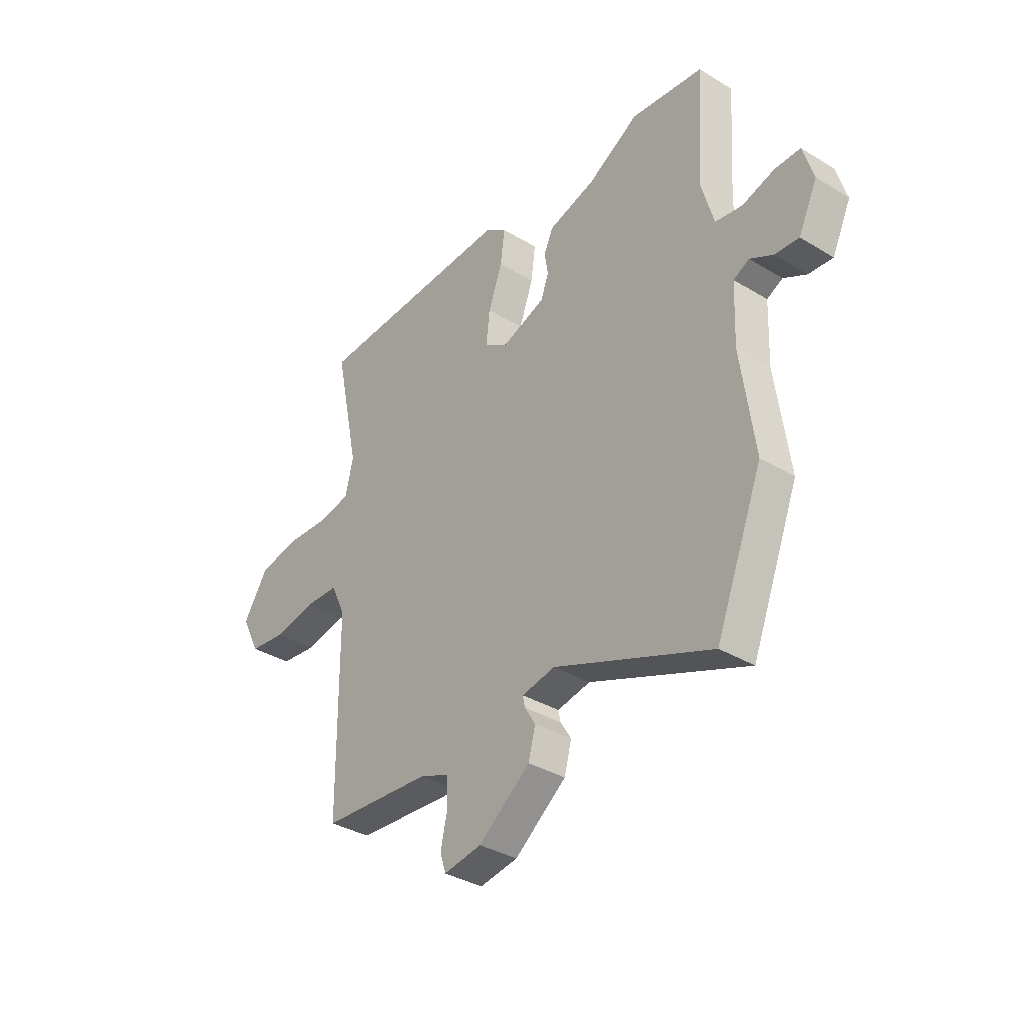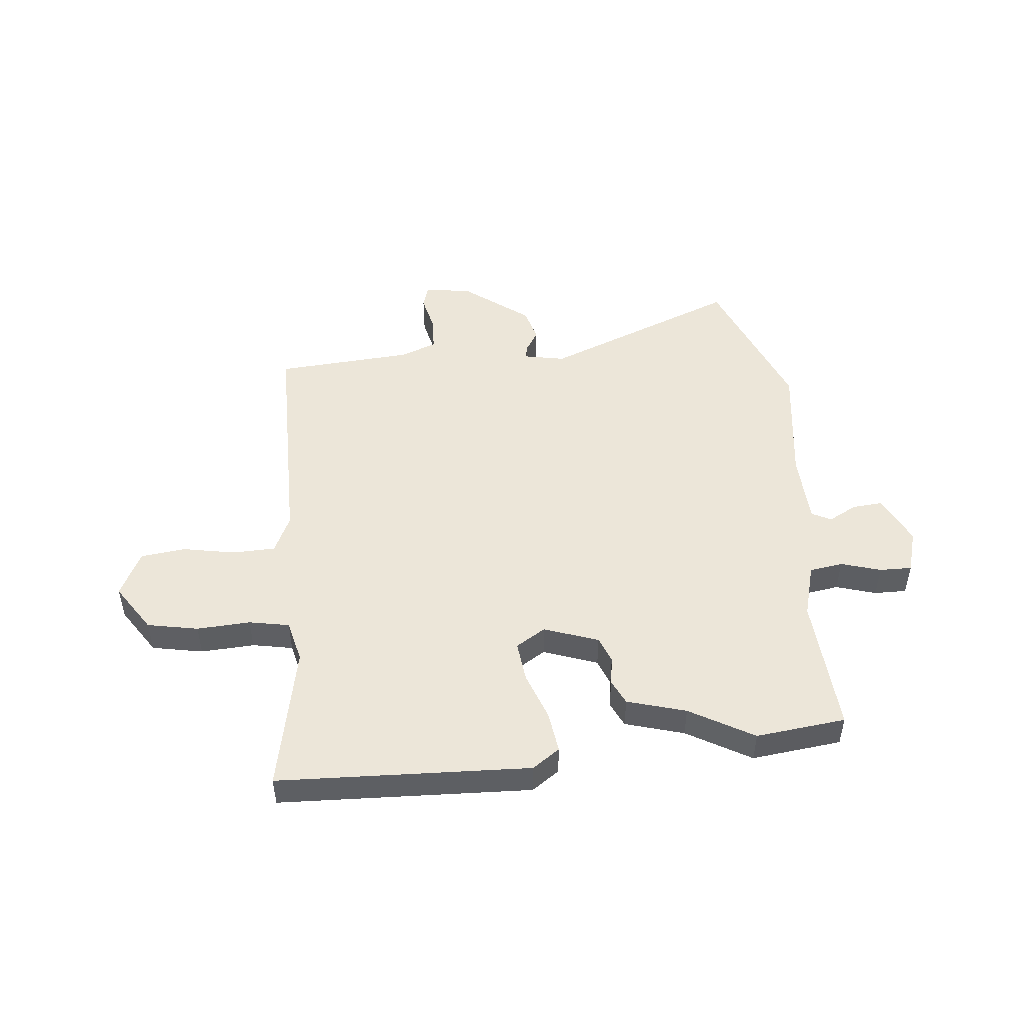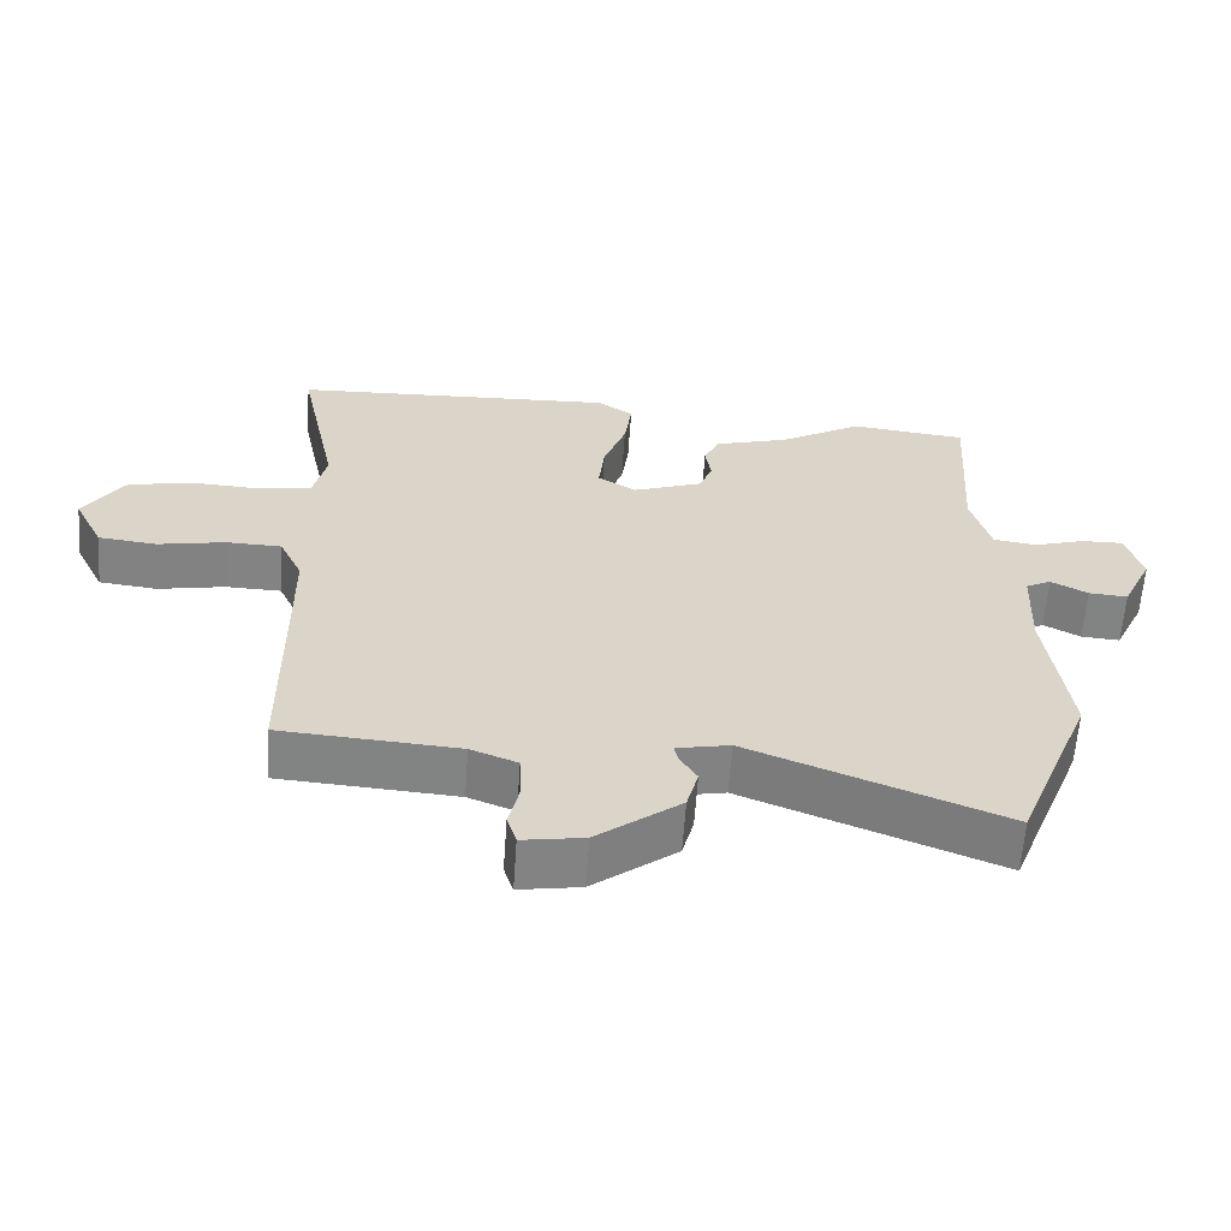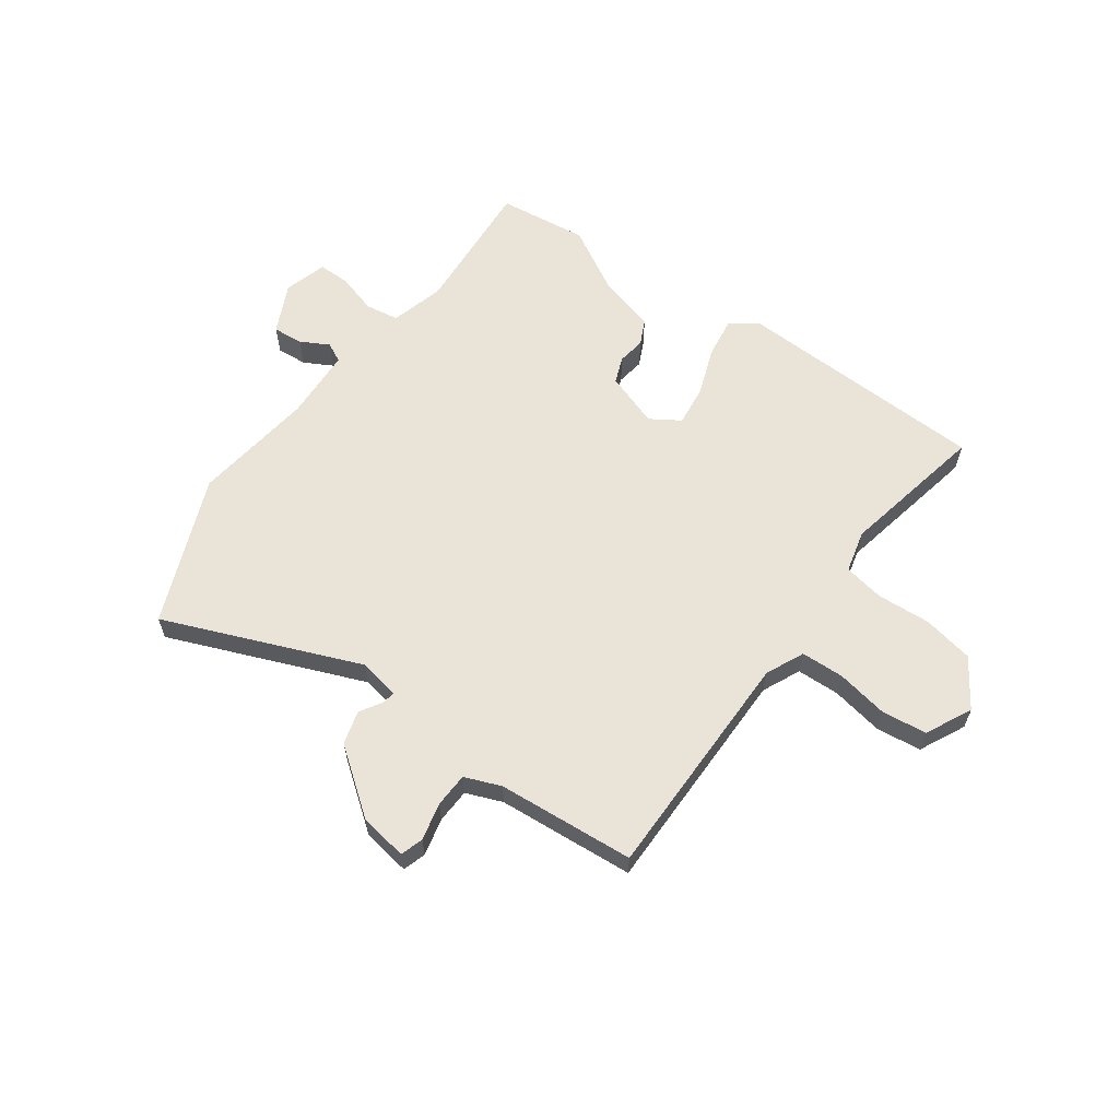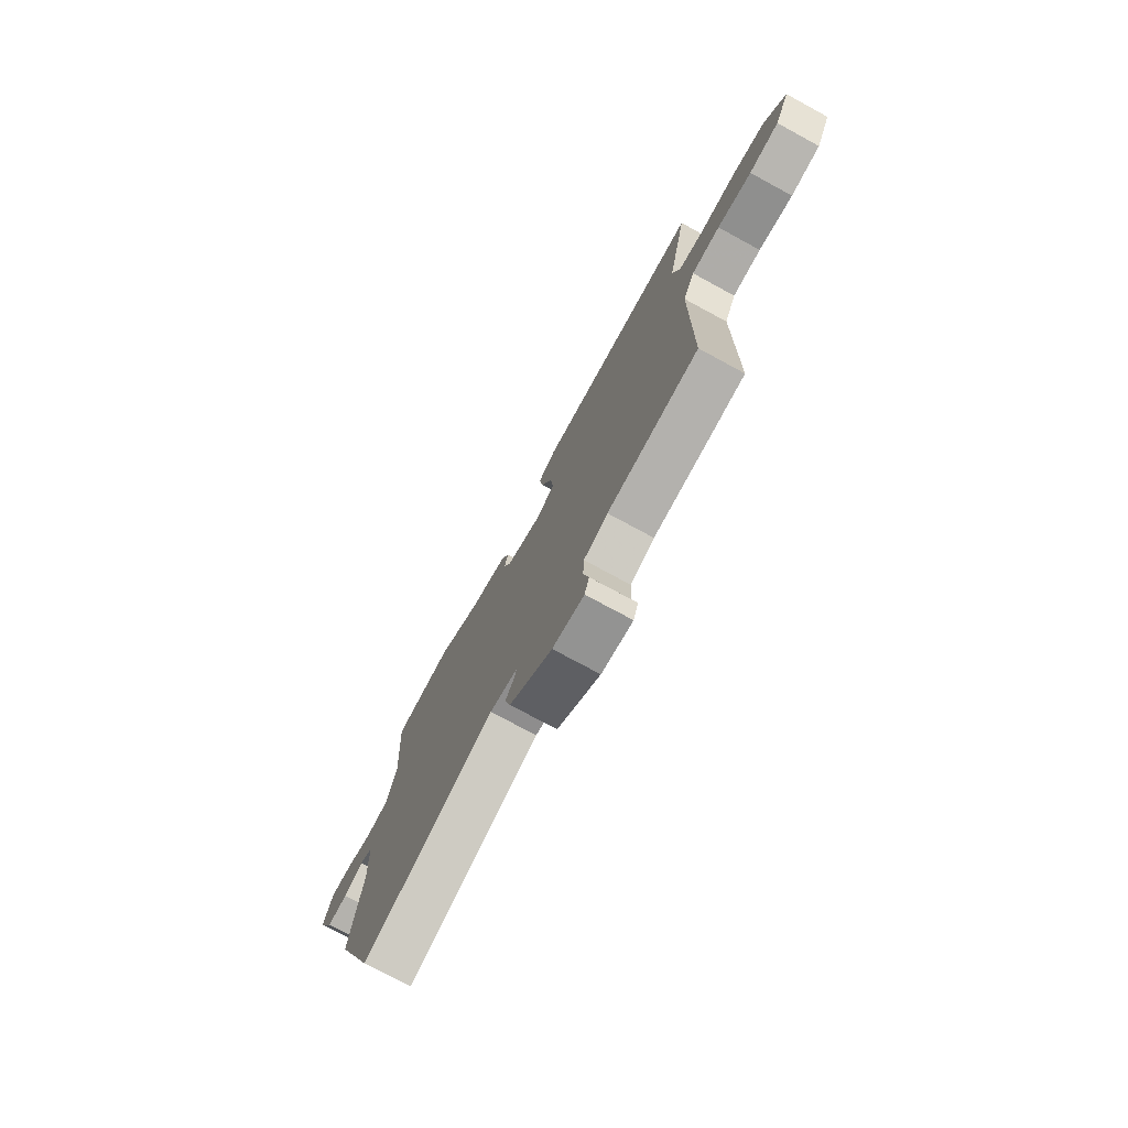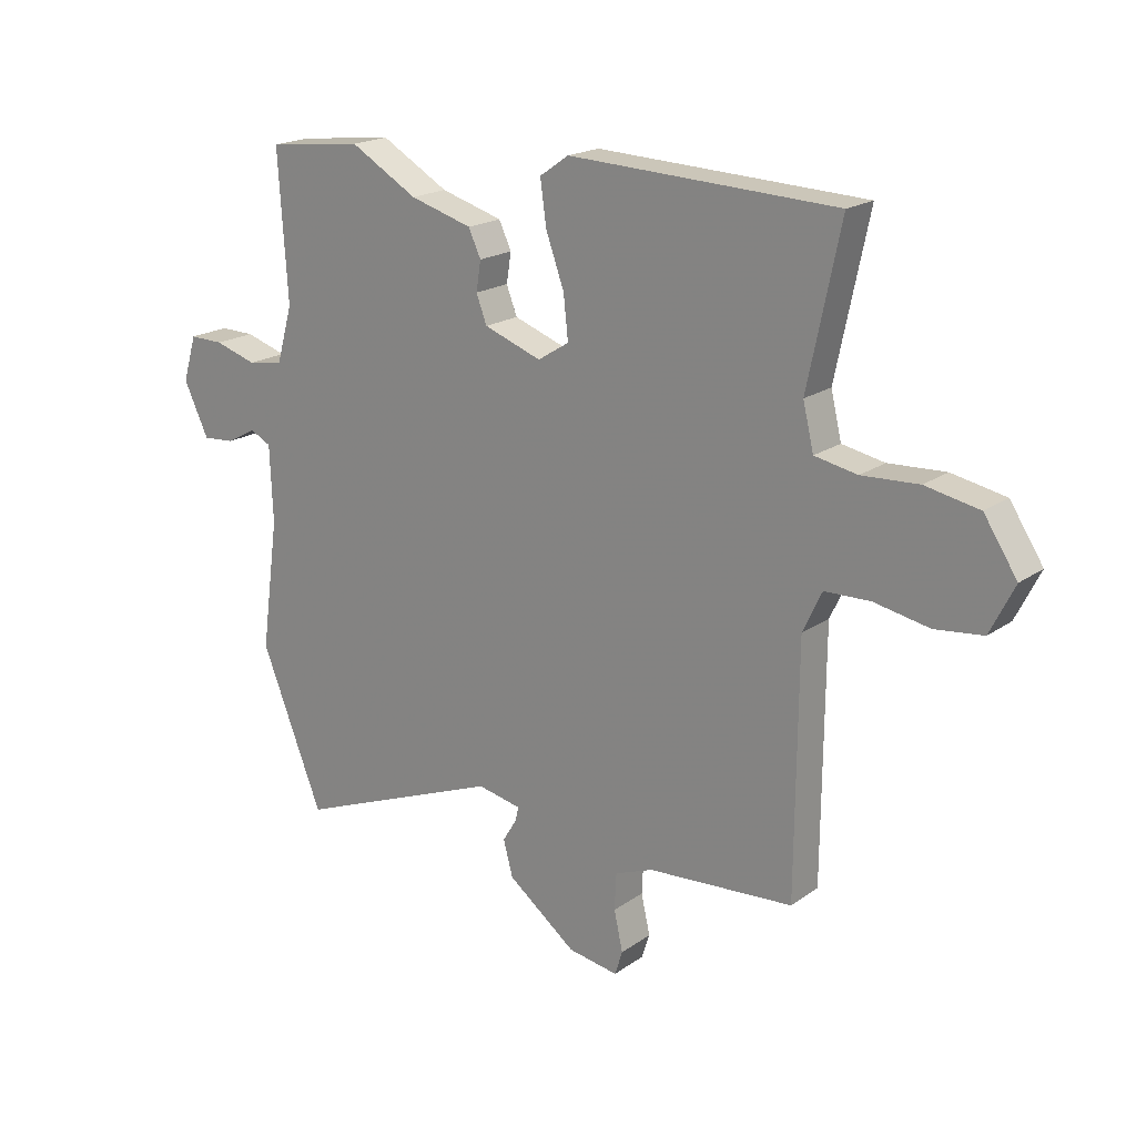
<metadata>
{"format":"obj","ext":"obj","renderer":"f3d","projection":"perspective","resolution":1024,"background":"white","views":[{"elev":-35.3,"azim":51.2,"up":"+Z"},{"elev":49.0,"azim":-5.9,"up":"+Y"},{"elev":-61.2,"azim":-4.0,"up":"+Z"},{"elev":61.1,"azim":-144.8,"up":"+Y"},{"elev":-75.6,"azim":-118.5,"up":"+Z"},{"elev":19.2,"azim":-142.3,"up":"+Z"}]}
</metadata>
<code>
v -0.463 0.07 -0.487
v -0.466 0.07 -0.07
v -0.498 0.07 -0.002
v -0.575 0.07 0
v -0.668 0.07 -0.018
v -0.749 0.07 -0.009
v -0.79 0.07 0.073
v -0.734 0.07 0.159
v -0.643 0.07 0.177
v -0.547 0.07 0.172
v -0.475 0.07 0.186
v -0.457 0.07 0.262
v -0.512 0.07 0.524
v -0.06 0.07 0.544
v -0.011 0.07 0.51
v -0.021 0.07 0.436
v -0.052 0.07 0.35
v -0.06 0.07 0.277
v -0.007 0.07 0.244
v 0.09 0.07 0.279
v 0.108 0.07 0.326
v 0.1 0.07 0.376
v 0.121 0.07 0.421
v 0.226 0.07 0.452
v 0.34 0.07 0.518
v 0.501 0.07 0.5
v 0.485 0.07 0.252
v 0.512 0.07 0.156
v 0.572 0.07 0.147
v 0.643 0.07 0.169
v 0.701 0.07 0.17
v 0.724 0.07 0.093
v 0.682 0.07 0.004
v 0.628 0.07 0.008
v 0.577 0.07 0.035
v 0.542 0.07 0.017
v 0.537 0.07 -0.112
v 0.567 0.07 -0.331
v 0.462 0.07 -0.596
v 0.111 0.07 -0.458
v 0.037 0.07 -0.473
v 0.042 0.07 -0.497
v 0.066 0.07 -0.536
v 0.05 0.07 -0.596
v -0.066 0.07 -0.685
v -0.151 0.07 -0.699
v -0.164 0.07 -0.658
v -0.149 0.07 -0.591
v -0.152 0.07 -0.529
v -0.217 0.07 -0.504
v -0.463 0 -0.487
v -0.466 0 -0.07
v -0.498 0 -0.002
v -0.575 0 0
v -0.668 0 -0.018
v -0.749 0 -0.009
v -0.79 0 0.073
v -0.734 0 0.159
v -0.643 0 0.177
v -0.547 0 0.172
v -0.475 0 0.186
v -0.457 0 0.262
v -0.512 0 0.524
v -0.06 0 0.544
v -0.011 0 0.51
v -0.021 0 0.436
v -0.052 0 0.35
v -0.06 0 0.277
v -0.007 0 0.244
v 0.09 0 0.279
v 0.108 0 0.326
v 0.1 0 0.376
v 0.121 0 0.421
v 0.226 0 0.452
v 0.34 0 0.518
v 0.501 0 0.5
v 0.485 0 0.252
v 0.512 0 0.156
v 0.572 0 0.147
v 0.643 0 0.169
v 0.701 0 0.17
v 0.724 0 0.093
v 0.682 0 0.004
v 0.628 0 0.008
v 0.577 0 0.035
v 0.542 0 0.017
v 0.537 0 -0.112
v 0.567 0 -0.331
v 0.462 0 -0.596
v 0.111 0 -0.458
v 0.037 0 -0.473
v 0.042 0 -0.497
v 0.066 0 -0.536
v 0.05 0 -0.596
v -0.066 0 -0.685
v -0.151 0 -0.699
v -0.164 0 -0.658
v -0.149 0 -0.591
v -0.152 0 -0.529
v -0.217 0 -0.504
f 46 47 48
f 45 46 48
f 44 45 48
f 43 44 48
f 42 43 48
f 41 42 48 49
f 37 38 39 40
f 36 37 40 41
f 33 34 35
f 32 33 35
f 31 32 35
f 30 31 35
f 29 30 35
f 28 29 35 36
f 41 49 50
f 36 41 50
f 28 36 50
f 27 28 50
f 21 22 23 24
f 25 26 27
f 24 25 27
f 21 24 27
f 20 21 27
f 15 16 17
f 14 15 17
f 13 14 17
f 12 13 17
f 11 12 17 18
f 8 9 10
f 7 8 10
f 6 7 10
f 5 6 10
f 4 5 10
f 3 4 10 11
f 11 18 19
f 3 11 19
f 2 3 19
f 20 27 50
f 19 20 50
f 2 19 50
f 1 2 50
f 98 97 96
f 98 96 95
f 98 95 94
f 98 94 93
f 98 93 92
f 99 98 92 91
f 90 89 88 87
f 91 90 87 86
f 85 84 83
f 85 83 82
f 85 82 81
f 85 81 80
f 85 80 79
f 86 85 79 78
f 100 99 91
f 100 91 86
f 100 86 78
f 100 78 77
f 74 73 72 71
f 77 76 75
f 77 75 74
f 77 74 71
f 77 71 70
f 67 66 65
f 67 65 64
f 67 64 63
f 67 63 62
f 68 67 62 61
f 60 59 58
f 60 58 57
f 60 57 56
f 60 56 55
f 60 55 54
f 61 60 54 53
f 69 68 61
f 69 61 53
f 69 53 52
f 100 77 70
f 100 70 69
f 100 69 52
f 100 52 51
f 1 51 52 2
f 2 52 53 3
f 3 53 54 4
f 4 54 55 5
f 5 55 56 6
f 6 56 57 7
f 7 57 58 8
f 8 58 59 9
f 9 59 60 10
f 10 60 61 11
f 11 61 62 12
f 12 62 63 13
f 13 63 64 14
f 14 64 65 15
f 15 65 66 16
f 16 66 67 17
f 17 67 68 18
f 18 68 69 19
f 19 69 70 20
f 20 70 71 21
f 21 71 72 22
f 22 72 73 23
f 23 73 74 24
f 24 74 75 25
f 25 75 76 26
f 26 76 77 27
f 27 77 78 28
f 28 78 79 29
f 29 79 80 30
f 30 80 81 31
f 31 81 82 32
f 32 82 83 33
f 33 83 84 34
f 34 84 85 35
f 35 85 86 36
f 36 86 87 37
f 37 87 88 38
f 38 88 89 39
f 39 89 90 40
f 40 90 91 41
f 41 91 92 42
f 42 92 93 43
f 43 93 94 44
f 44 94 95 45
f 45 95 96 46
f 46 96 97 47
f 47 97 98 48
f 48 98 99 49
f 49 99 100 50
f 50 100 51 1

</code>
